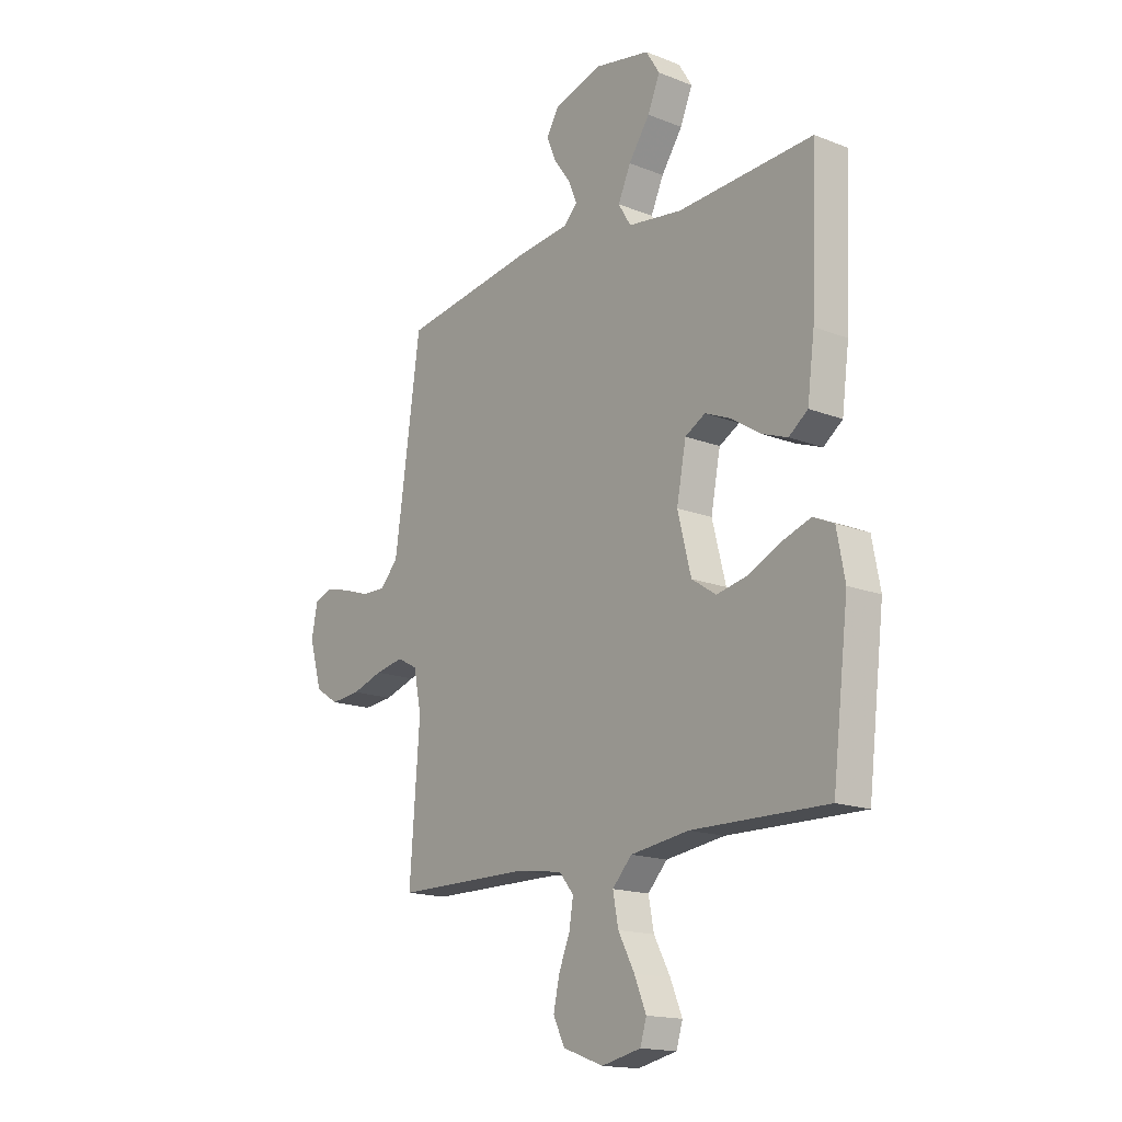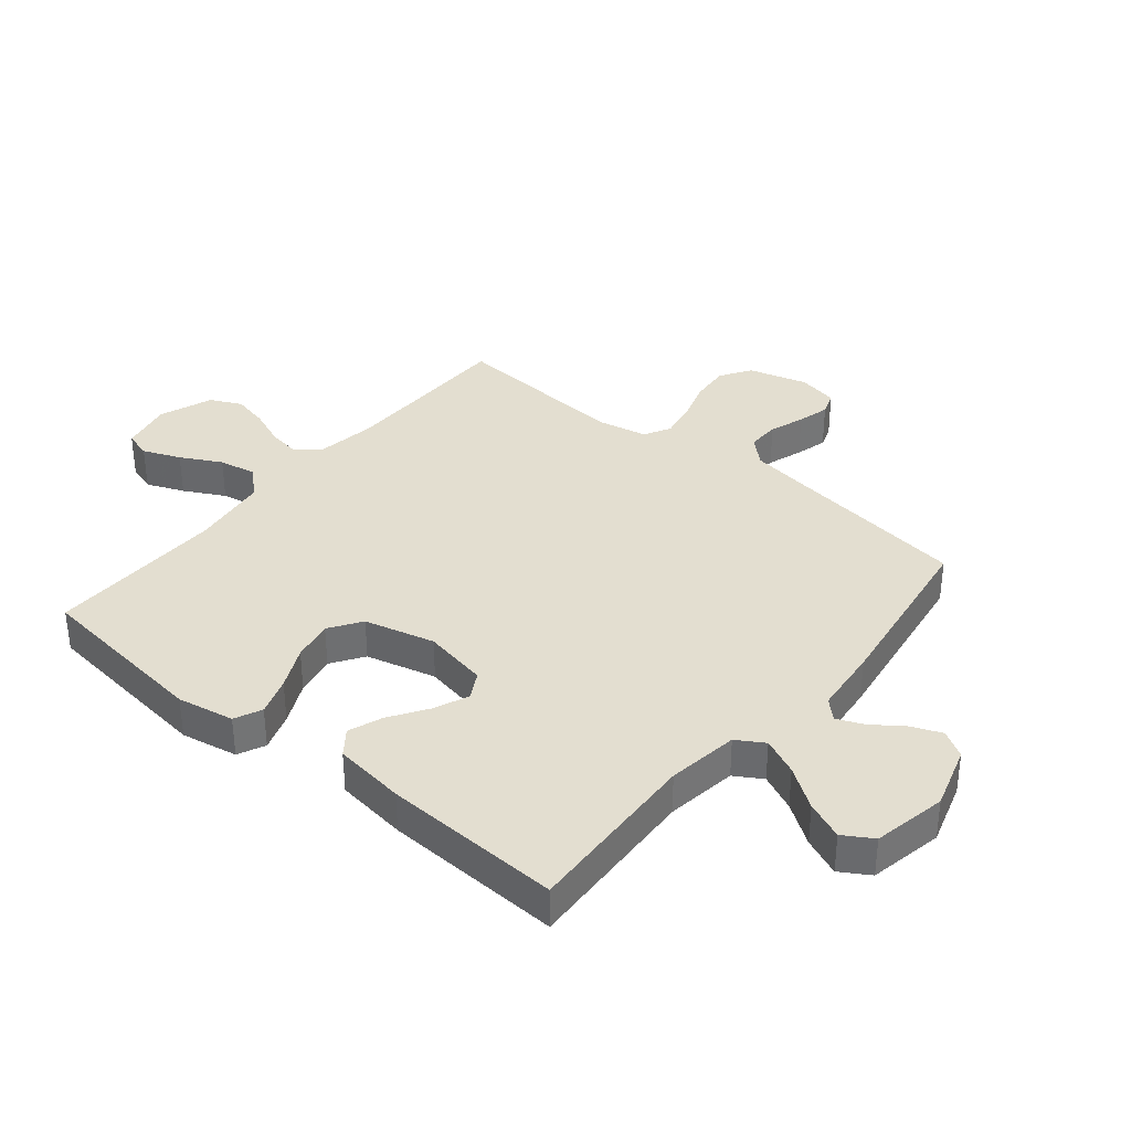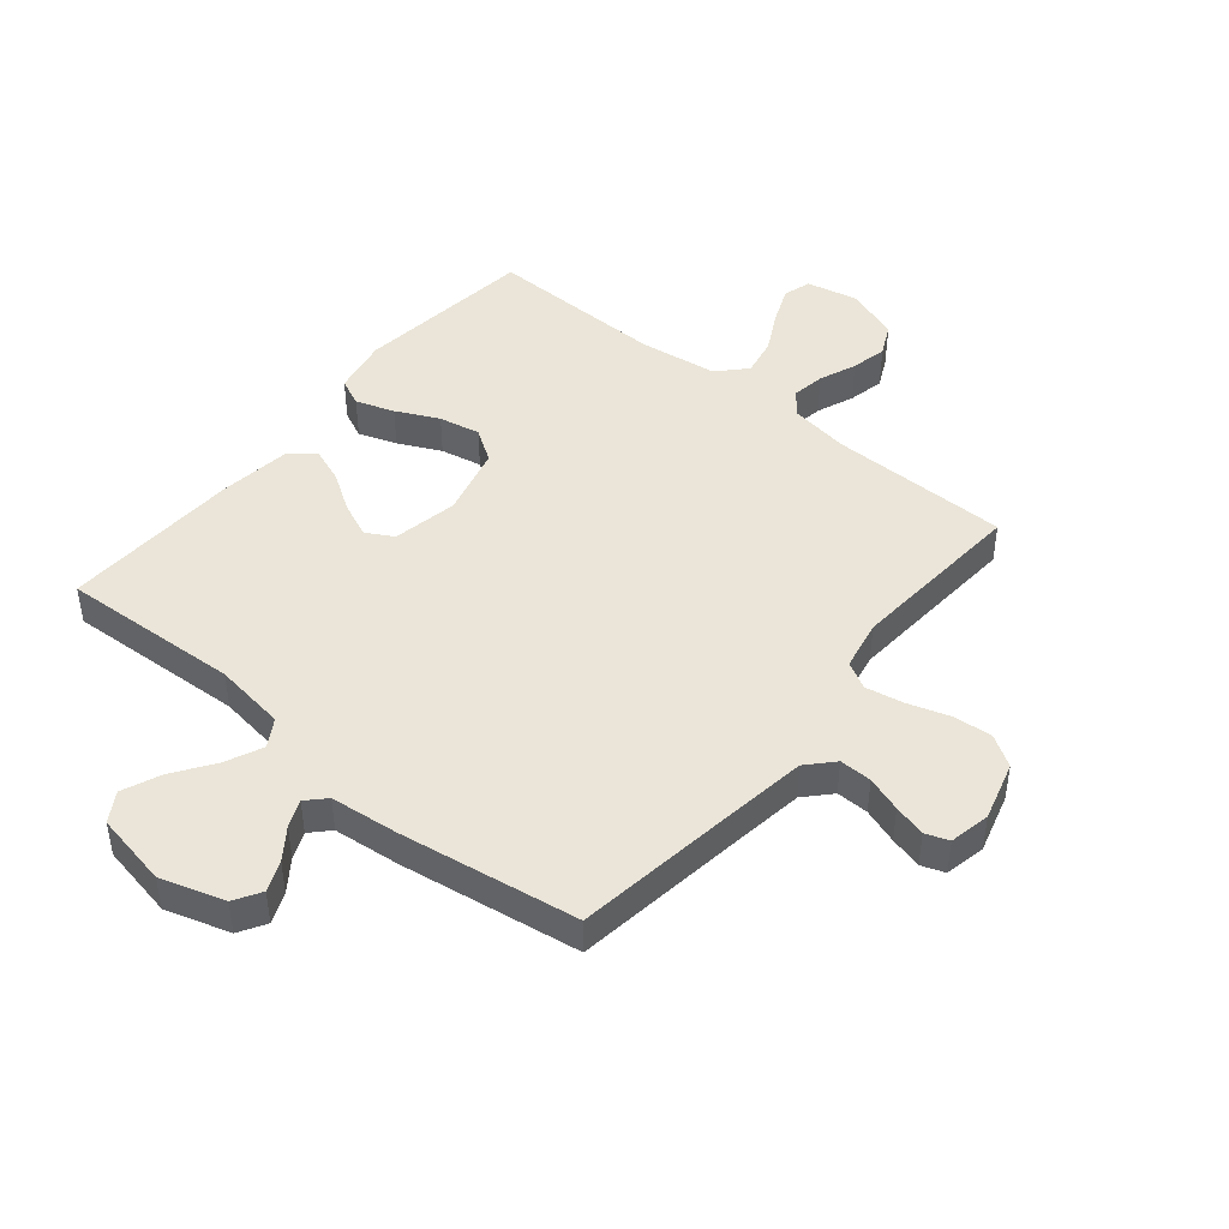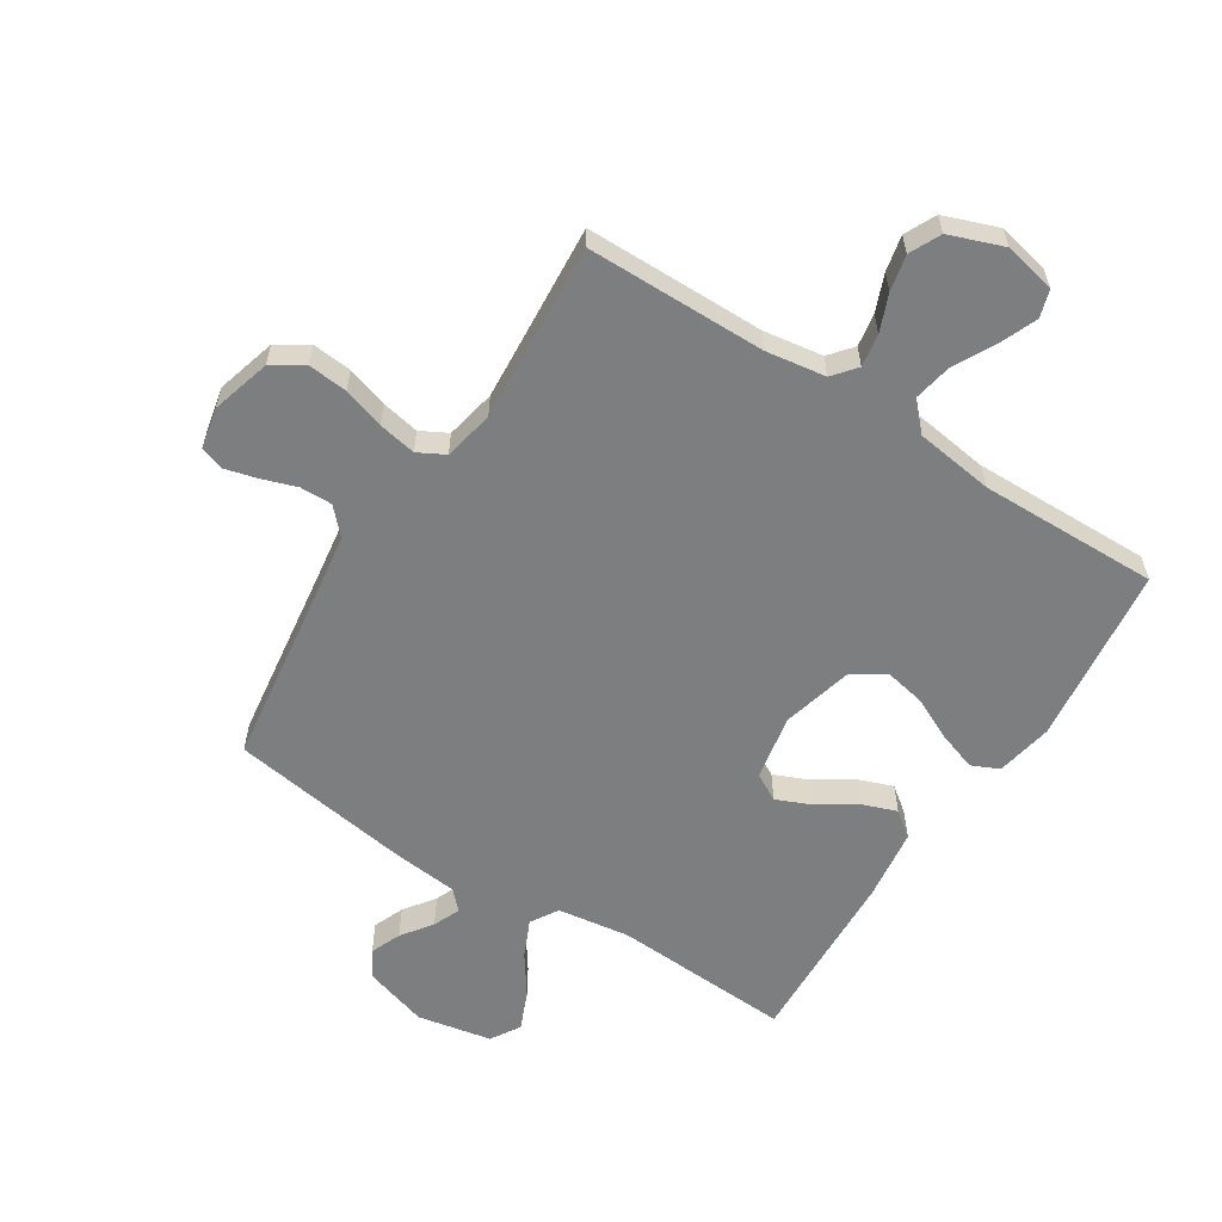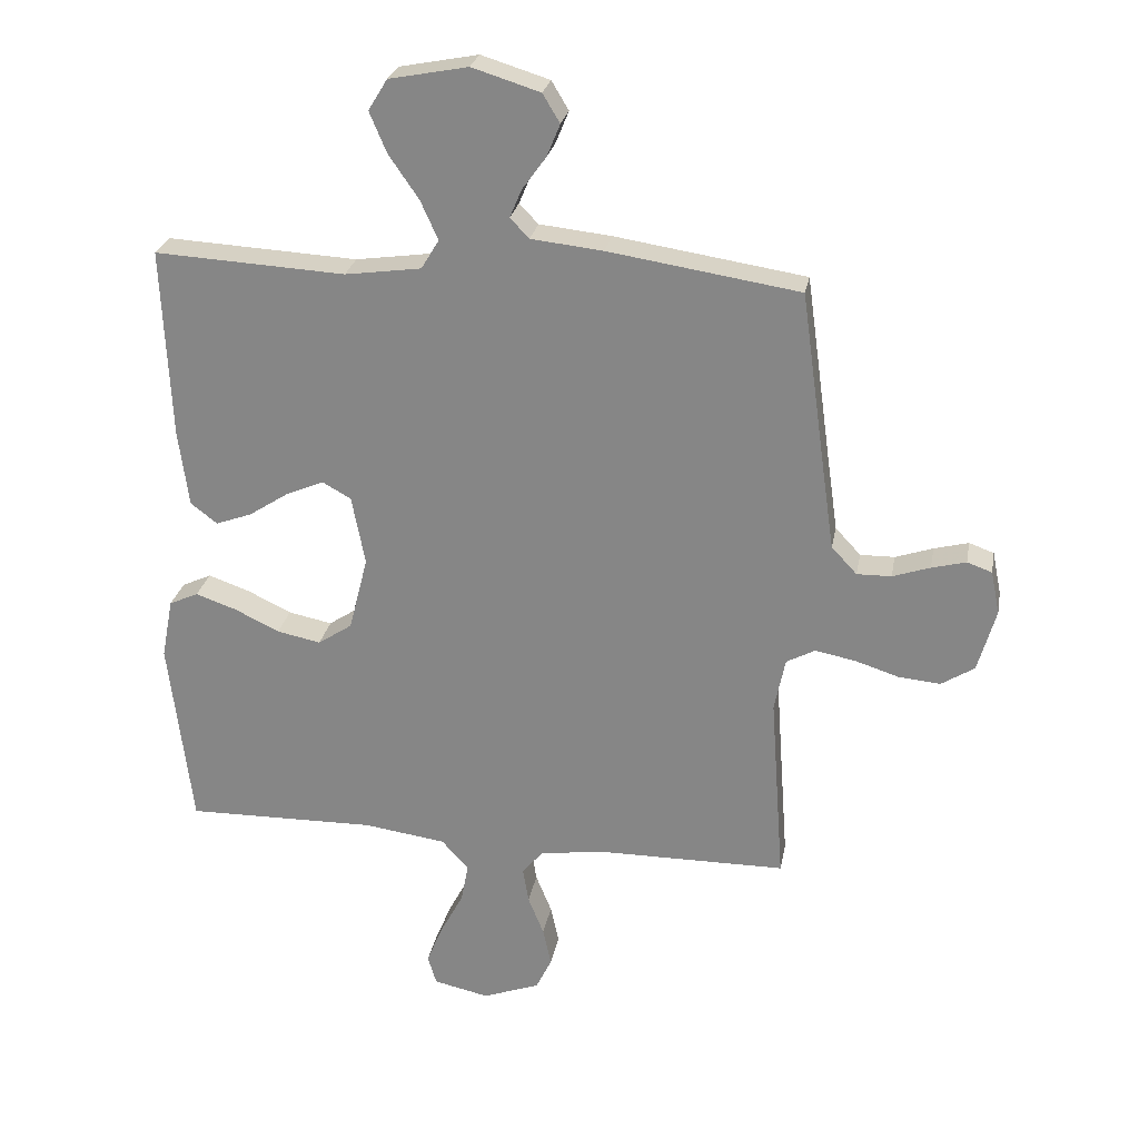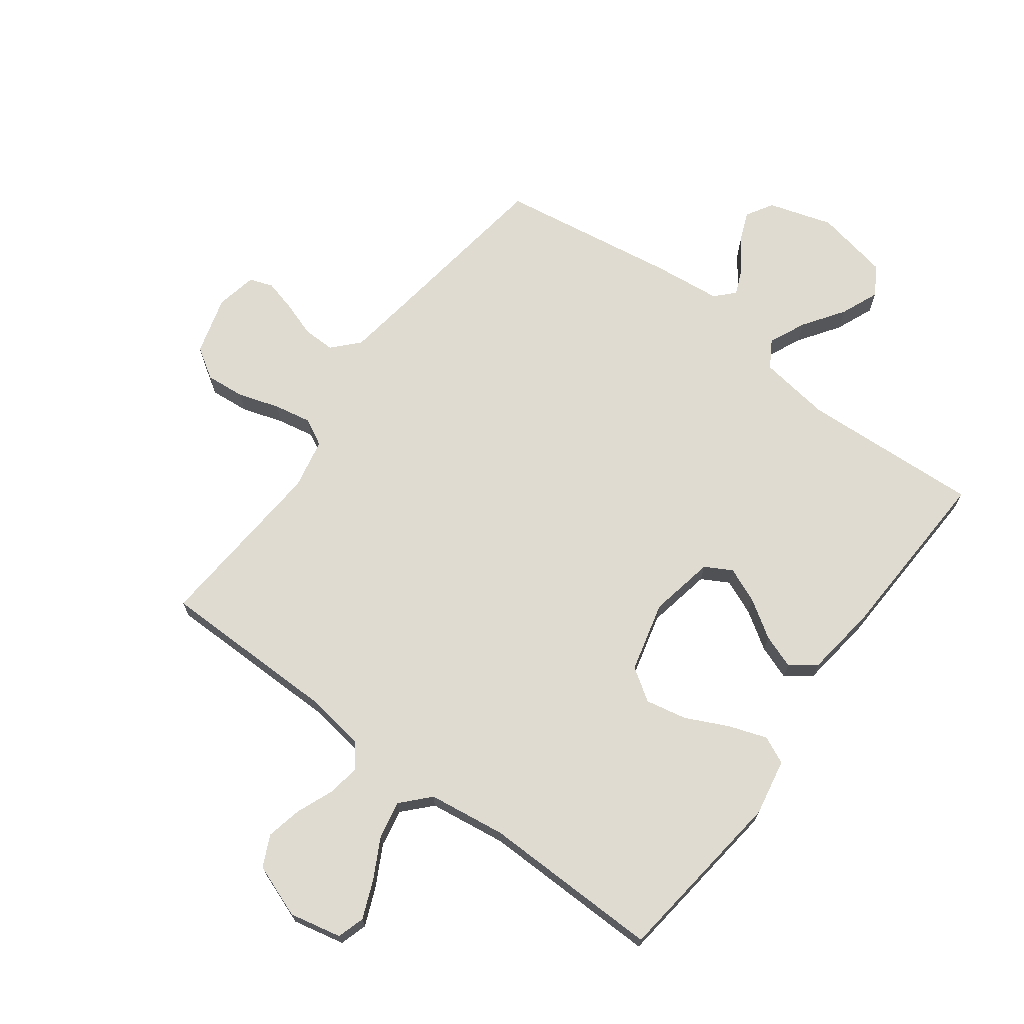
<metadata>
{"format":"obj","ext":"obj","renderer":"f3d","projection":"perspective","resolution":1024,"background":"white","views":[{"elev":-16.4,"azim":-128.7,"up":"+Z"},{"elev":35.7,"azim":-50.4,"up":"+Y"},{"elev":45.3,"azim":39.5,"up":"+Y"},{"elev":-59.3,"azim":147.5,"up":"+Y"},{"elev":26.0,"azim":10.4,"up":"+Z"},{"elev":69.9,"azim":-143.4,"up":"+Y"}]}
</metadata>
<code>
v -0.5 0.07 0.5
v -0.2 0.07 0.484
v -0.08 0.07 0.501
v -0.052 0.07 0.547
v -0.08 0.07 0.609
v -0.127 0.07 0.677
v -0.154 0.07 0.741
v -0.124 0.07 0.79
v 0 0.07 0.814
v 0.107 0.07 0.781
v 0.134 0.07 0.736
v 0.113 0.07 0.685
v 0.076 0.07 0.634
v 0.057 0.07 0.589
v 0.087 0.07 0.558
v 0.2 0.07 0.546
v 0.5 0.07 0.5
v 0.542 0.07 0.2
v 0.558 0.07 0.09
v 0.598 0.07 0.047
v 0.652 0.07 0.048
v 0.711 0.07 0.068
v 0.765 0.07 0.082
v 0.804 0.07 0.068
v 0.818 0.07 0
v 0.79 0.07 -0.099
v 0.738 0.07 -0.132
v 0.672 0.07 -0.126
v 0.603 0.07 -0.104
v 0.54 0.07 -0.092
v 0.495 0.07 -0.116
v 0.478 0.07 -0.2
v 0.5 0.07 -0.5
v 0.2 0.07 -0.502
v 0.1 0.07 -0.517
v 0.068 0.07 -0.556
v 0.077 0.07 -0.611
v 0.102 0.07 -0.673
v 0.115 0.07 -0.733
v 0.09 0.07 -0.785
v 0 0.07 -0.818
v -0.087 0.07 -0.799
v -0.101 0.07 -0.753
v -0.075 0.07 -0.69
v -0.039 0.07 -0.622
v -0.027 0.07 -0.559
v -0.07 0.07 -0.513
v -0.2 0.07 -0.495
v -0.5 0.07 -0.5
v -0.536 0.07 -0.2
v -0.518 0.07 -0.105
v -0.472 0.07 -0.084
v -0.408 0.07 -0.106
v -0.337 0.07 -0.14
v -0.268 0.07 -0.154
v -0.214 0.07 -0.118
v -0.184 0.07 0
v -0.205 0.07 0.109
v -0.25 0.07 0.134
v -0.309 0.07 0.109
v -0.372 0.07 0.068
v -0.429 0.07 0.047
v -0.471 0.07 0.079
v -0.487 0.07 0.2
v -0.5 0 0.5
v -0.2 0 0.484
v -0.08 0 0.501
v -0.052 0 0.547
v -0.08 0 0.609
v -0.127 0 0.677
v -0.154 0 0.741
v -0.124 0 0.79
v 0 0 0.814
v 0.107 0 0.781
v 0.134 0 0.736
v 0.113 0 0.685
v 0.076 0 0.634
v 0.057 0 0.589
v 0.087 0 0.558
v 0.2 0 0.546
v 0.5 0 0.5
v 0.542 0 0.2
v 0.558 0 0.09
v 0.598 0 0.047
v 0.652 0 0.048
v 0.711 0 0.068
v 0.765 0 0.082
v 0.804 0 0.068
v 0.818 0 0
v 0.79 0 -0.099
v 0.738 0 -0.132
v 0.672 0 -0.126
v 0.603 0 -0.104
v 0.54 0 -0.092
v 0.495 0 -0.116
v 0.478 0 -0.2
v 0.5 0 -0.5
v 0.2 0 -0.502
v 0.1 0 -0.517
v 0.068 0 -0.556
v 0.077 0 -0.611
v 0.102 0 -0.673
v 0.115 0 -0.733
v 0.09 0 -0.785
v 0 0 -0.818
v -0.087 0 -0.799
v -0.101 0 -0.753
v -0.075 0 -0.69
v -0.039 0 -0.622
v -0.027 0 -0.559
v -0.07 0 -0.513
v -0.2 0 -0.495
v -0.5 0 -0.5
v -0.536 0 -0.2
v -0.518 0 -0.105
v -0.472 0 -0.084
v -0.408 0 -0.106
v -0.337 0 -0.14
v -0.268 0 -0.154
v -0.214 0 -0.118
v -0.184 0 0
v -0.205 0 0.109
v -0.25 0 0.134
v -0.309 0 0.109
v -0.372 0 0.068
v -0.429 0 0.047
v -0.471 0 0.079
v -0.487 0 0.2
f 63 64 1 2
f 60 61 62 63
f 59 60 63 2
f 58 59 2 3
f 57 58 3 4
f 51 52 53 54
f 51 54 55
f 48 49 50 51
f 47 48 51 55
f 46 47 55 56
f 42 43 44 45
f 40 41 42 45
f 40 45 46
f 37 38 39 40
f 36 37 40 46
f 35 36 46 56
f 32 33 34
f 31 32 34 35
f 26 27 28 29
f 26 29 30
f 25 26 30
f 24 25 30
f 21 22 23 24
f 21 24 30 31
f 15 16 17 18
f 15 18 19
f 10 11 12 13
f 10 13 14
f 9 10 14
f 8 9 14
f 5 6 7 8
f 4 5 8 14
f 57 4 14 15
f 20 21 31 35
f 20 35 56 57
f 15 19 20 57
f 66 65 128 127
f 127 126 125 124
f 66 127 124 123
f 67 66 123 122
f 68 67 122 121
f 118 117 116 115
f 119 118 115
f 115 114 113 112
f 119 115 112 111
f 120 119 111 110
f 109 108 107 106
f 109 106 105 104
f 110 109 104
f 104 103 102 101
f 110 104 101 100
f 120 110 100 99
f 98 97 96
f 99 98 96 95
f 93 92 91 90
f 94 93 90
f 94 90 89
f 94 89 88
f 88 87 86 85
f 95 94 88 85
f 82 81 80 79
f 83 82 79
f 77 76 75 74
f 78 77 74
f 78 74 73
f 78 73 72
f 72 71 70 69
f 78 72 69 68
f 79 78 68 121
f 99 95 85 84
f 121 120 99 84
f 121 84 83 79
f 1 65 66 2
f 2 66 67 3
f 3 67 68 4
f 4 68 69 5
f 5 69 70 6
f 6 70 71 7
f 7 71 72 8
f 8 72 73 9
f 9 73 74 10
f 10 74 75 11
f 11 75 76 12
f 12 76 77 13
f 13 77 78 14
f 14 78 79 15
f 15 79 80 16
f 16 80 81 17
f 17 81 82 18
f 18 82 83 19
f 19 83 84 20
f 20 84 85 21
f 21 85 86 22
f 22 86 87 23
f 23 87 88 24
f 24 88 89 25
f 25 89 90 26
f 26 90 91 27
f 27 91 92 28
f 28 92 93 29
f 29 93 94 30
f 30 94 95 31
f 31 95 96 32
f 32 96 97 33
f 33 97 98 34
f 34 98 99 35
f 35 99 100 36
f 36 100 101 37
f 37 101 102 38
f 38 102 103 39
f 39 103 104 40
f 40 104 105 41
f 41 105 106 42
f 42 106 107 43
f 43 107 108 44
f 44 108 109 45
f 45 109 110 46
f 46 110 111 47
f 47 111 112 48
f 48 112 113 49
f 49 113 114 50
f 50 114 115 51
f 51 115 116 52
f 52 116 117 53
f 53 117 118 54
f 54 118 119 55
f 55 119 120 56
f 56 120 121 57
f 57 121 122 58
f 58 122 123 59
f 59 123 124 60
f 60 124 125 61
f 61 125 126 62
f 62 126 127 63
f 63 127 128 64
f 64 128 65 1

</code>
